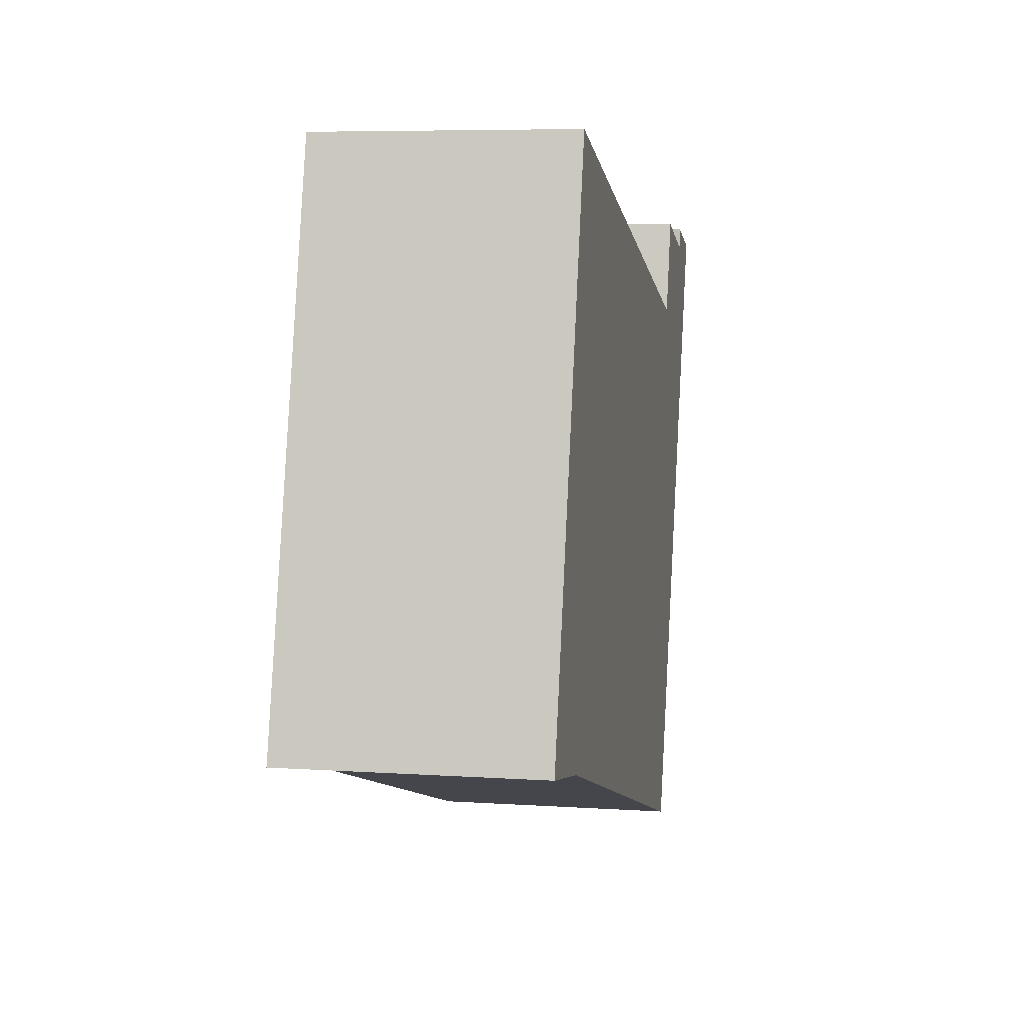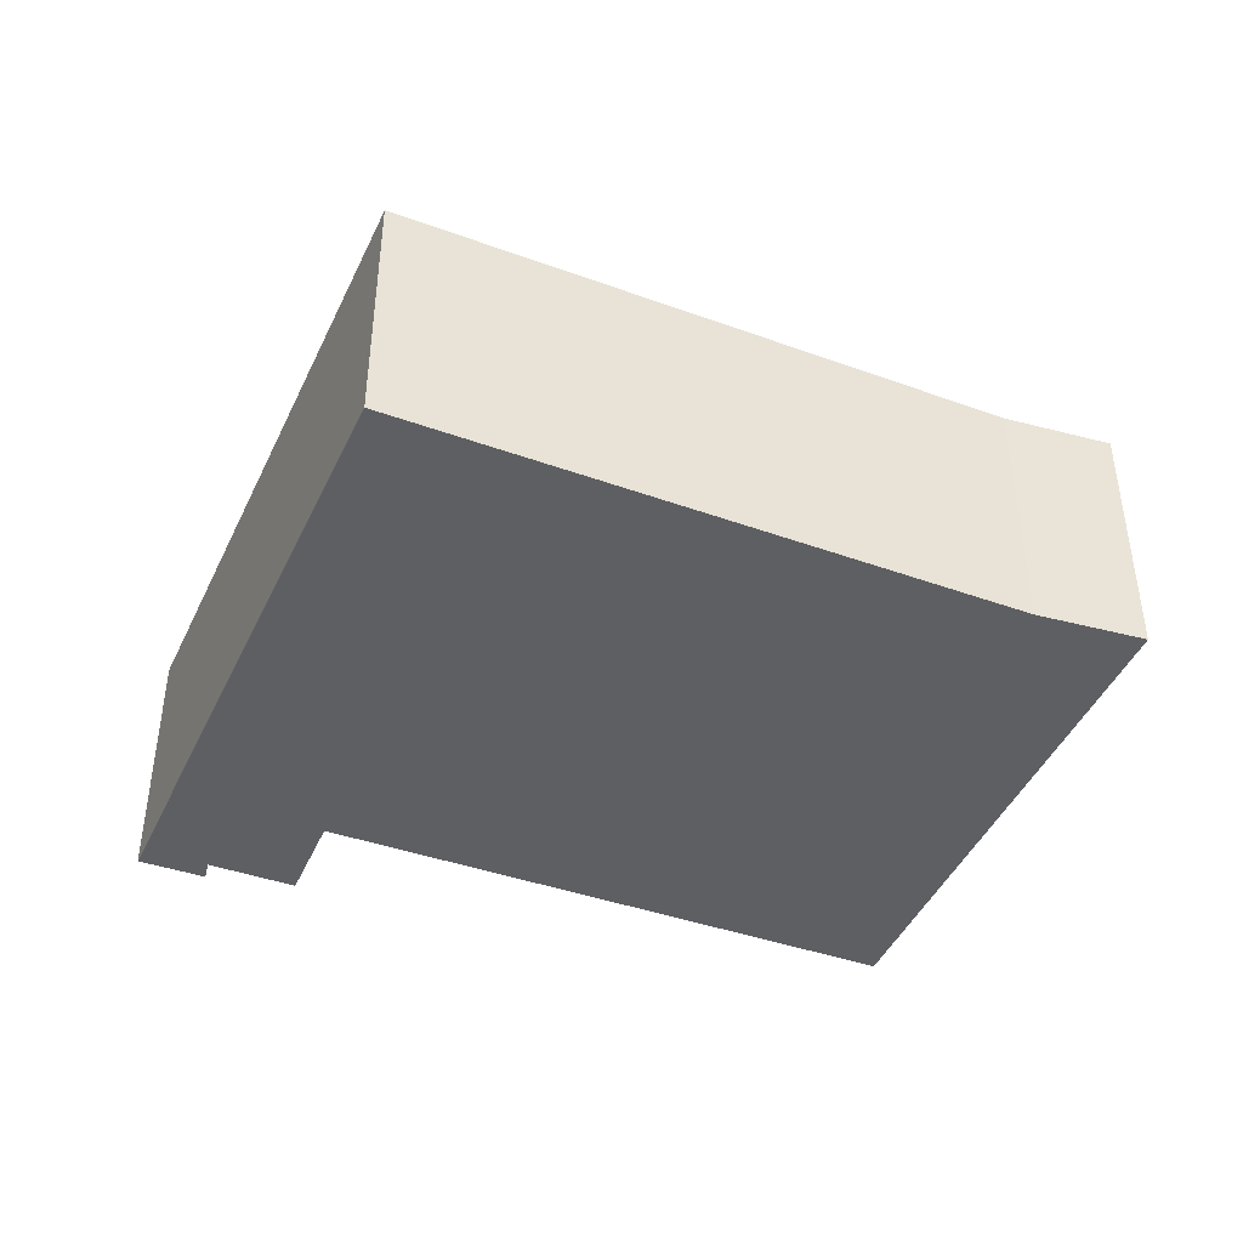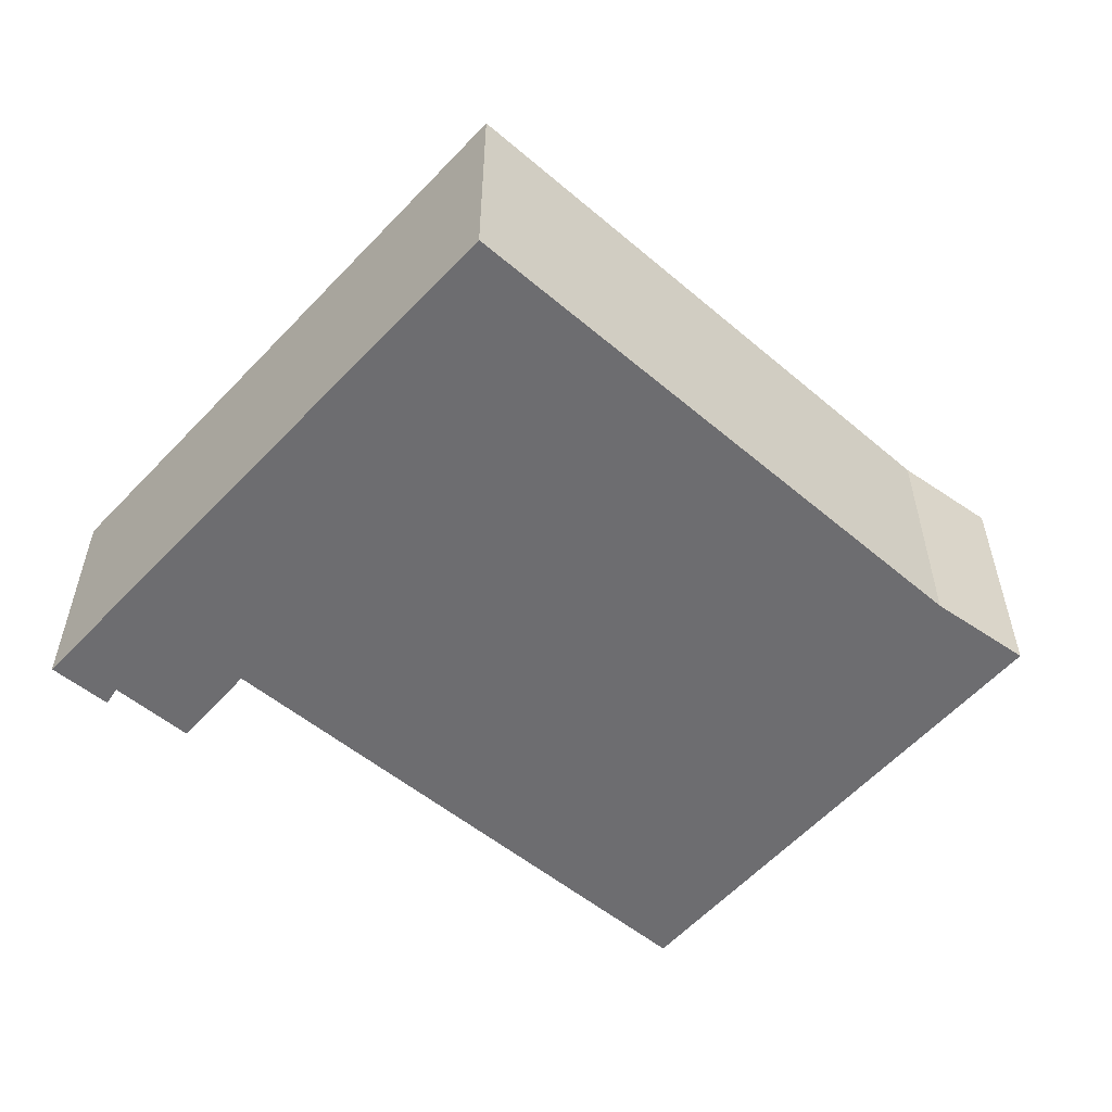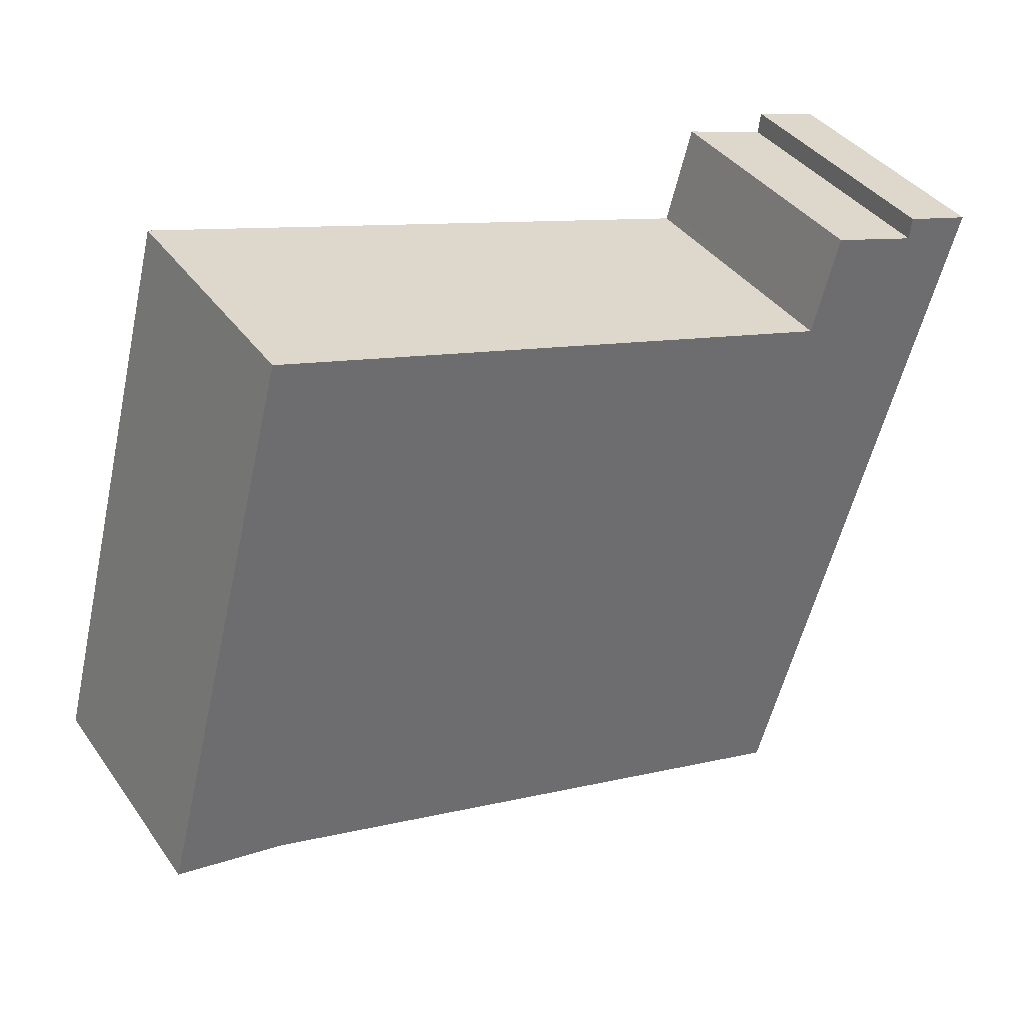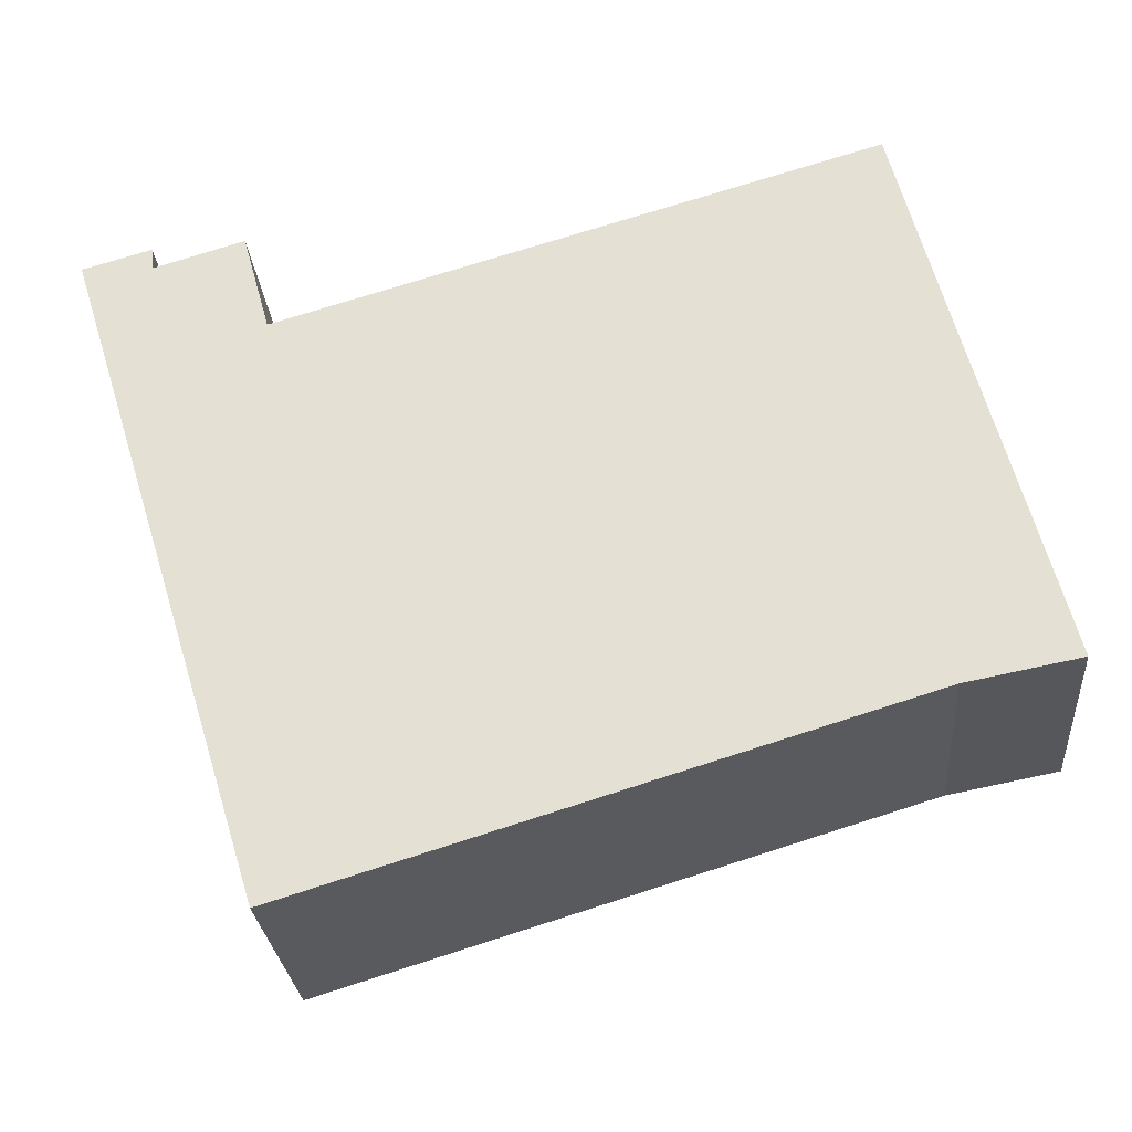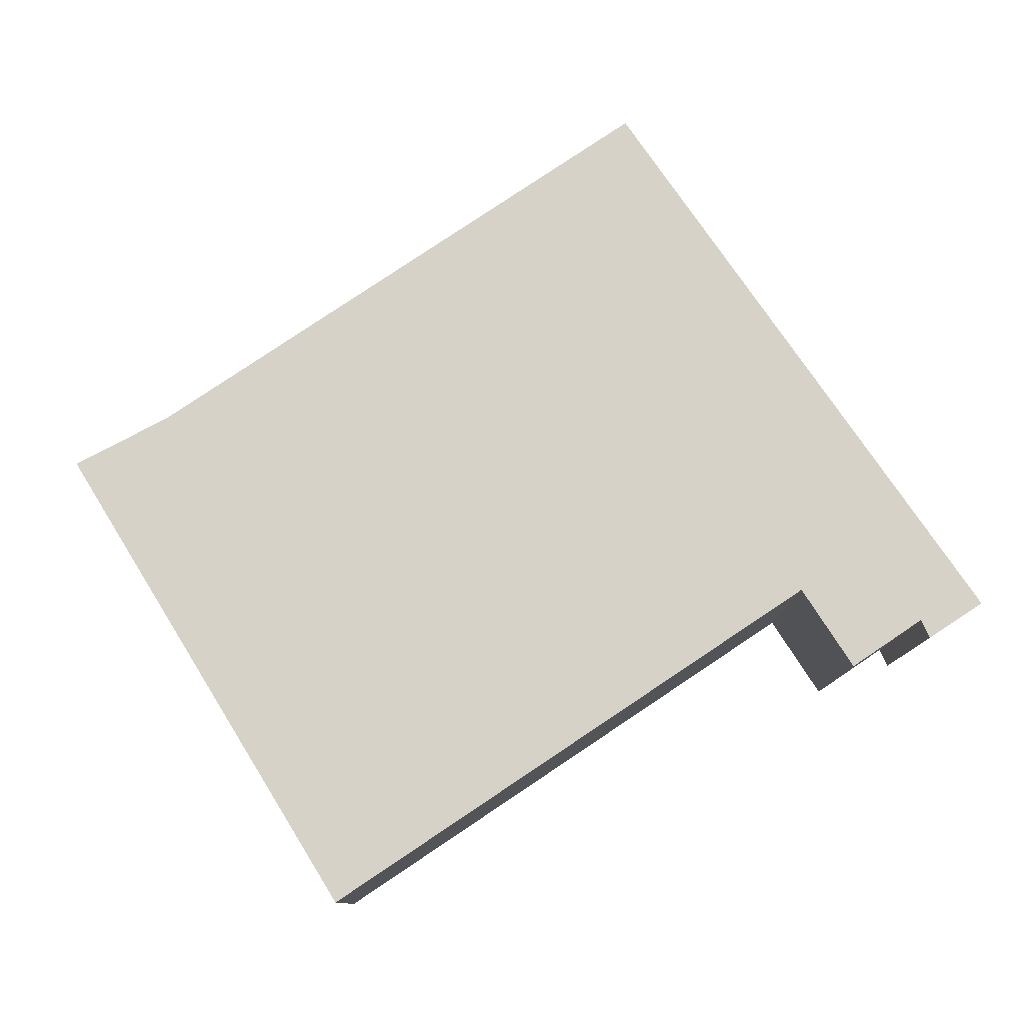
<metadata>
{"format":"obj","ext":"obj","renderer":"f3d","projection":"perspective","resolution":1024,"background":"white","views":[{"elev":6.7,"azim":-78.9,"up":"+Z"},{"elev":-41.6,"azim":173.3,"up":"+Y"},{"elev":-54.1,"azim":154.9,"up":"+Y"},{"elev":38.7,"azim":-31.6,"up":"+Z"},{"elev":-27.5,"azim":-175.2,"up":"+Z"},{"elev":78.5,"azim":-17.2,"up":"+Y"}]}
</metadata>
<code>
v  10.12 2.898 3.936
v  9.723 2.898 5.365
v  10.49 2.898 5.144
v  9.693 2.898 5.119
v  8.683 2.898 5.423
v  8.166 2.898 -2.346
v  8.406 2.898 4.428
v  8.372 2.898 4.307
v  1.745 2.898 6.267
v  1.268 2.898 -0.242
v  1.637 2.898 6.299
v  1.04 2.898 4
v  0 2.898 1.775e-16
v  1.637 -3.857e-16 6.299
v  8.372 -2.637e-16 4.307
v  1.745 -3.837e-16 6.267
v  8.683 -3.321e-16 5.423
v  9.693 -3.134e-16 5.119
v  9.723 -3.285e-16 5.365
v  10.49 -3.15e-16 5.144
v  8.406 -2.711e-16 4.428
v  1.04 -2.449e-16 4
v  0 0 0
v  10.12 -2.41e-16 3.936
v  8.166 1.437e-16 -2.346
v  1.268 1.482e-17 -0.242
g defaultobject
f 1 2 3
f 2 1 4
f 4 1 5
f 5 1 6
f 5 6 7
f 7 6 8
f 8 6 9
f 9 6 10
f 9 10 11
f 11 10 12
f 12 10 13
f 14 9 11
f 9 14 8
f 8 14 15
f 15 14 16
f 17 4 5
f 4 17 18
f 19 3 2
f 3 19 20
f 15 7 8
f 7 15 5
f 5 15 17
f 17 15 21
f 18 2 4
f 2 18 19
f 12 14 11
f 14 12 22
f 22 12 13
f 22 13 23
f 20 1 3
f 1 20 6
f 6 20 24
f 6 24 25
f 25 10 6
f 10 25 26
f 26 13 10
f 13 26 23
f 18 25 24
f 25 18 17
f 25 17 21
f 25 21 15
f 25 15 26
f 26 15 16
f 26 16 23
f 23 16 22
f 22 16 14
f 19 24 20
f 24 19 18

</code>
